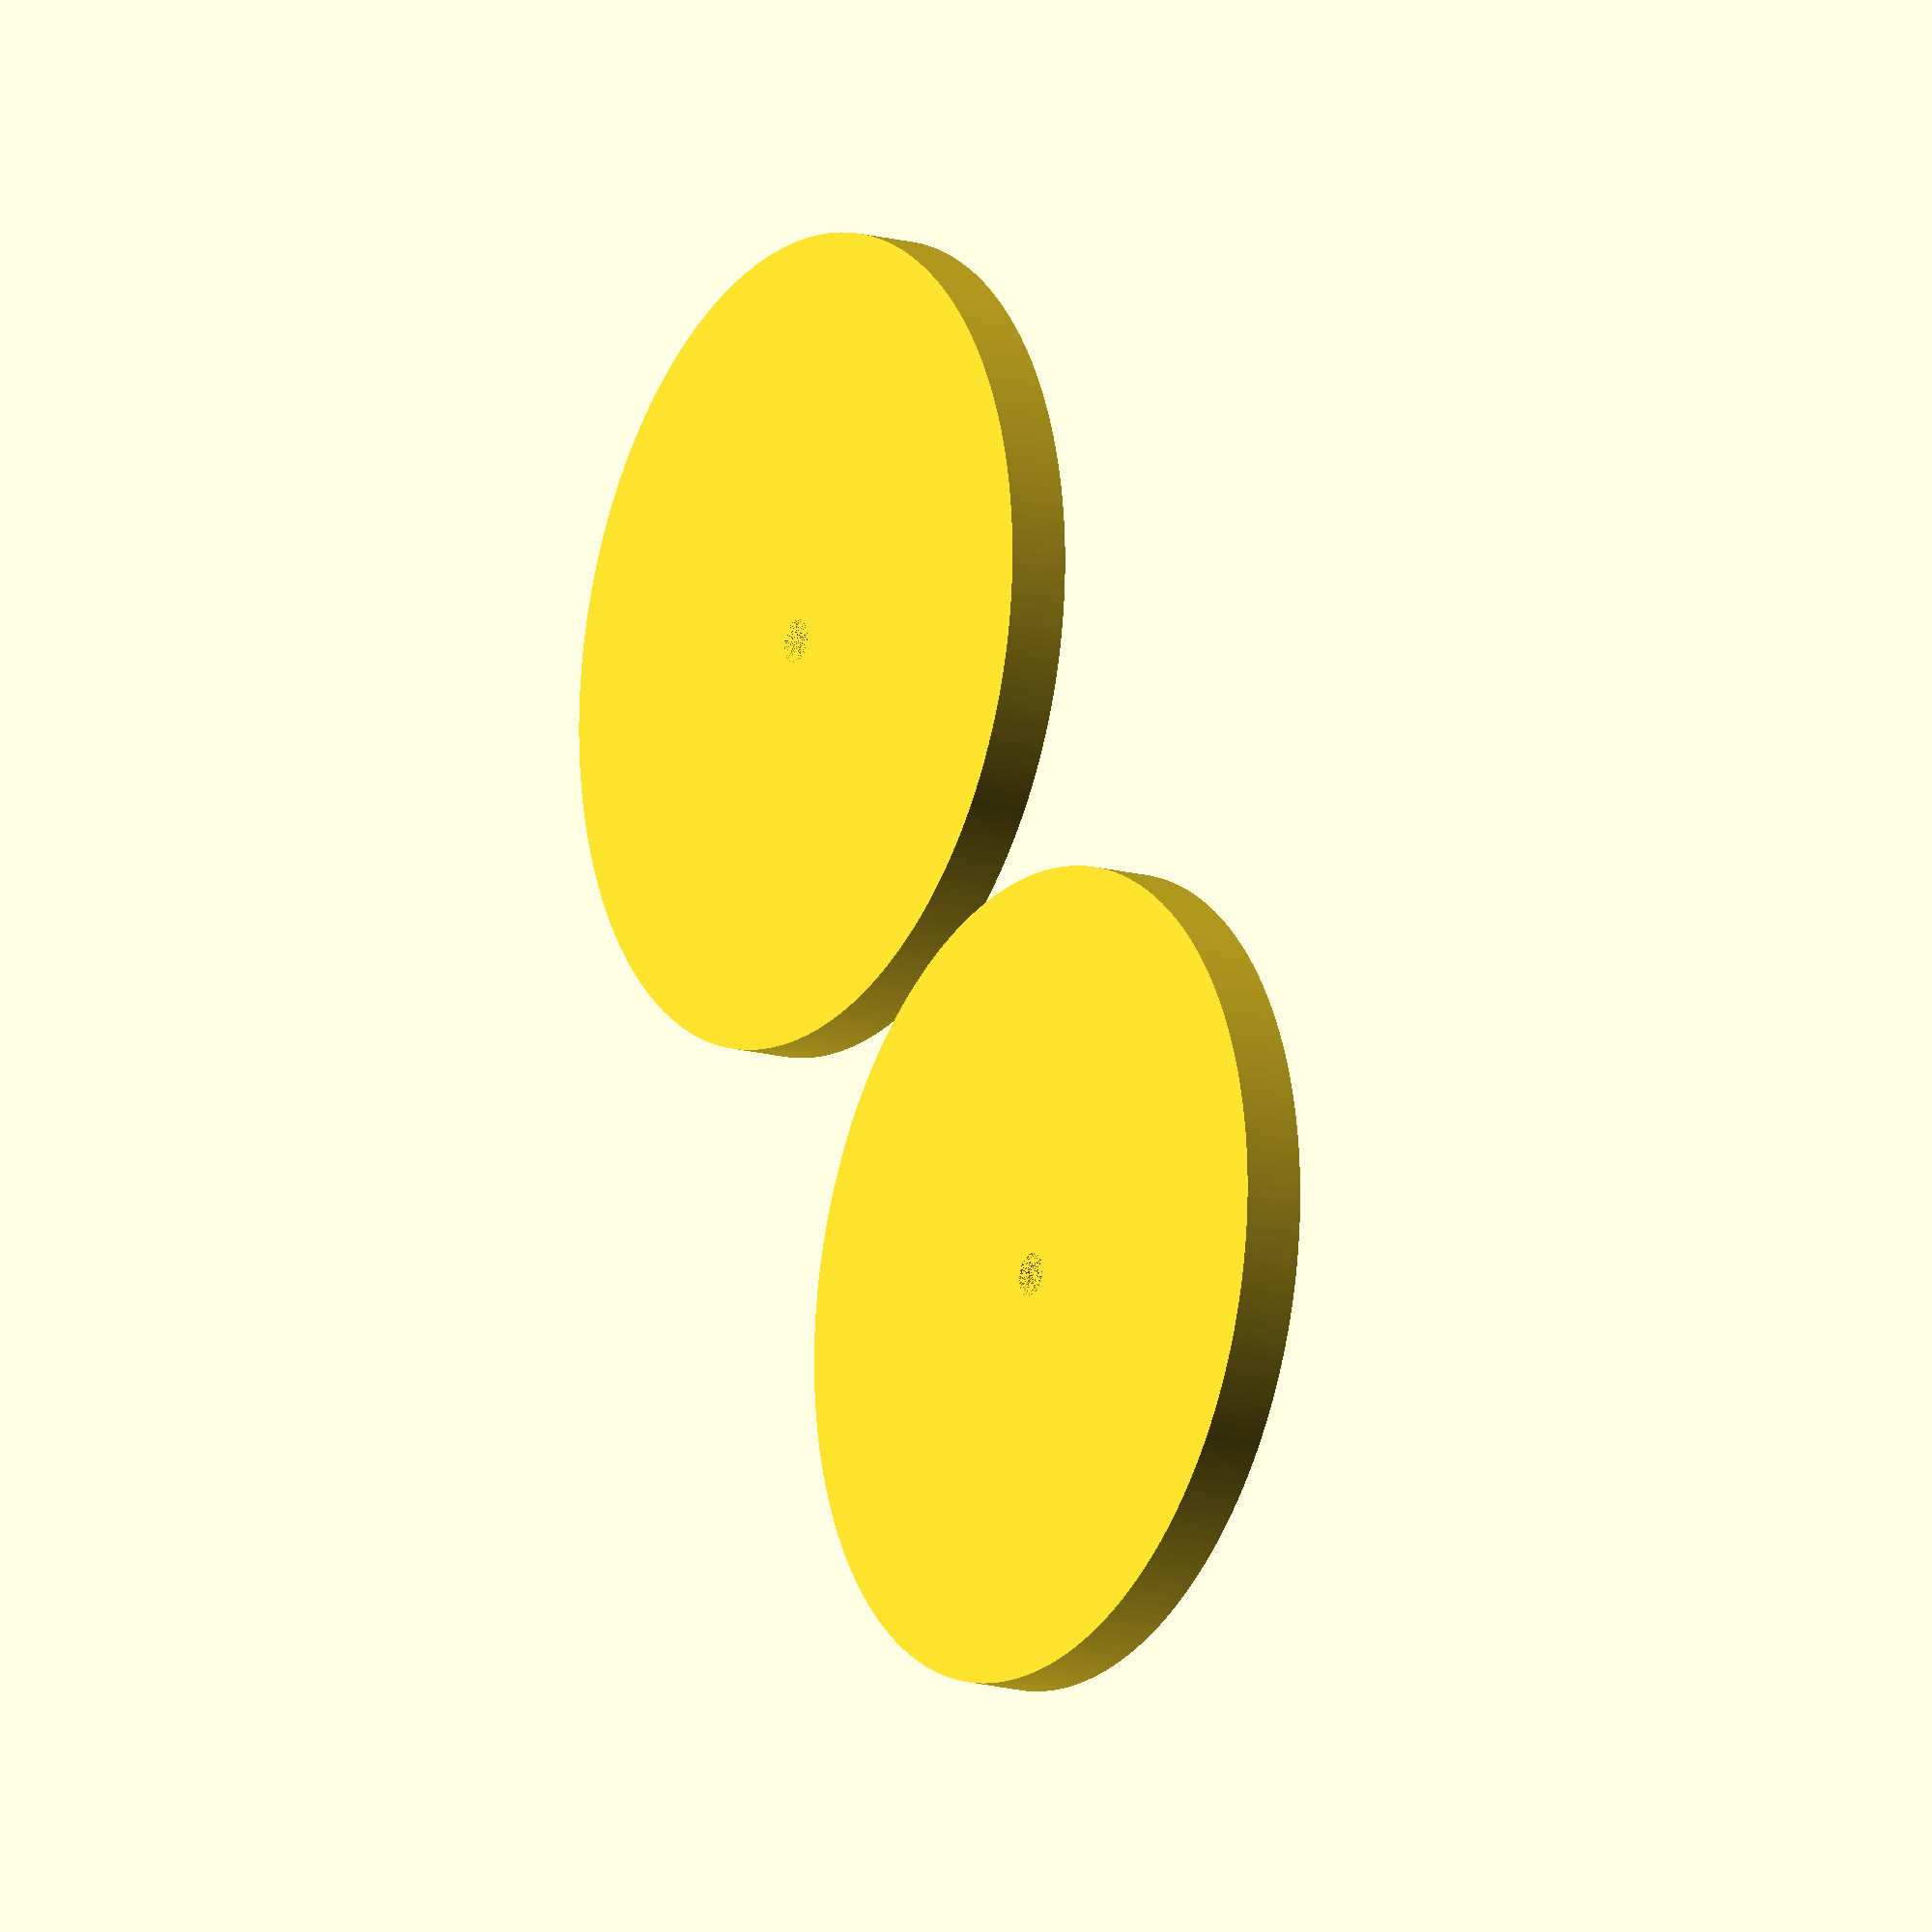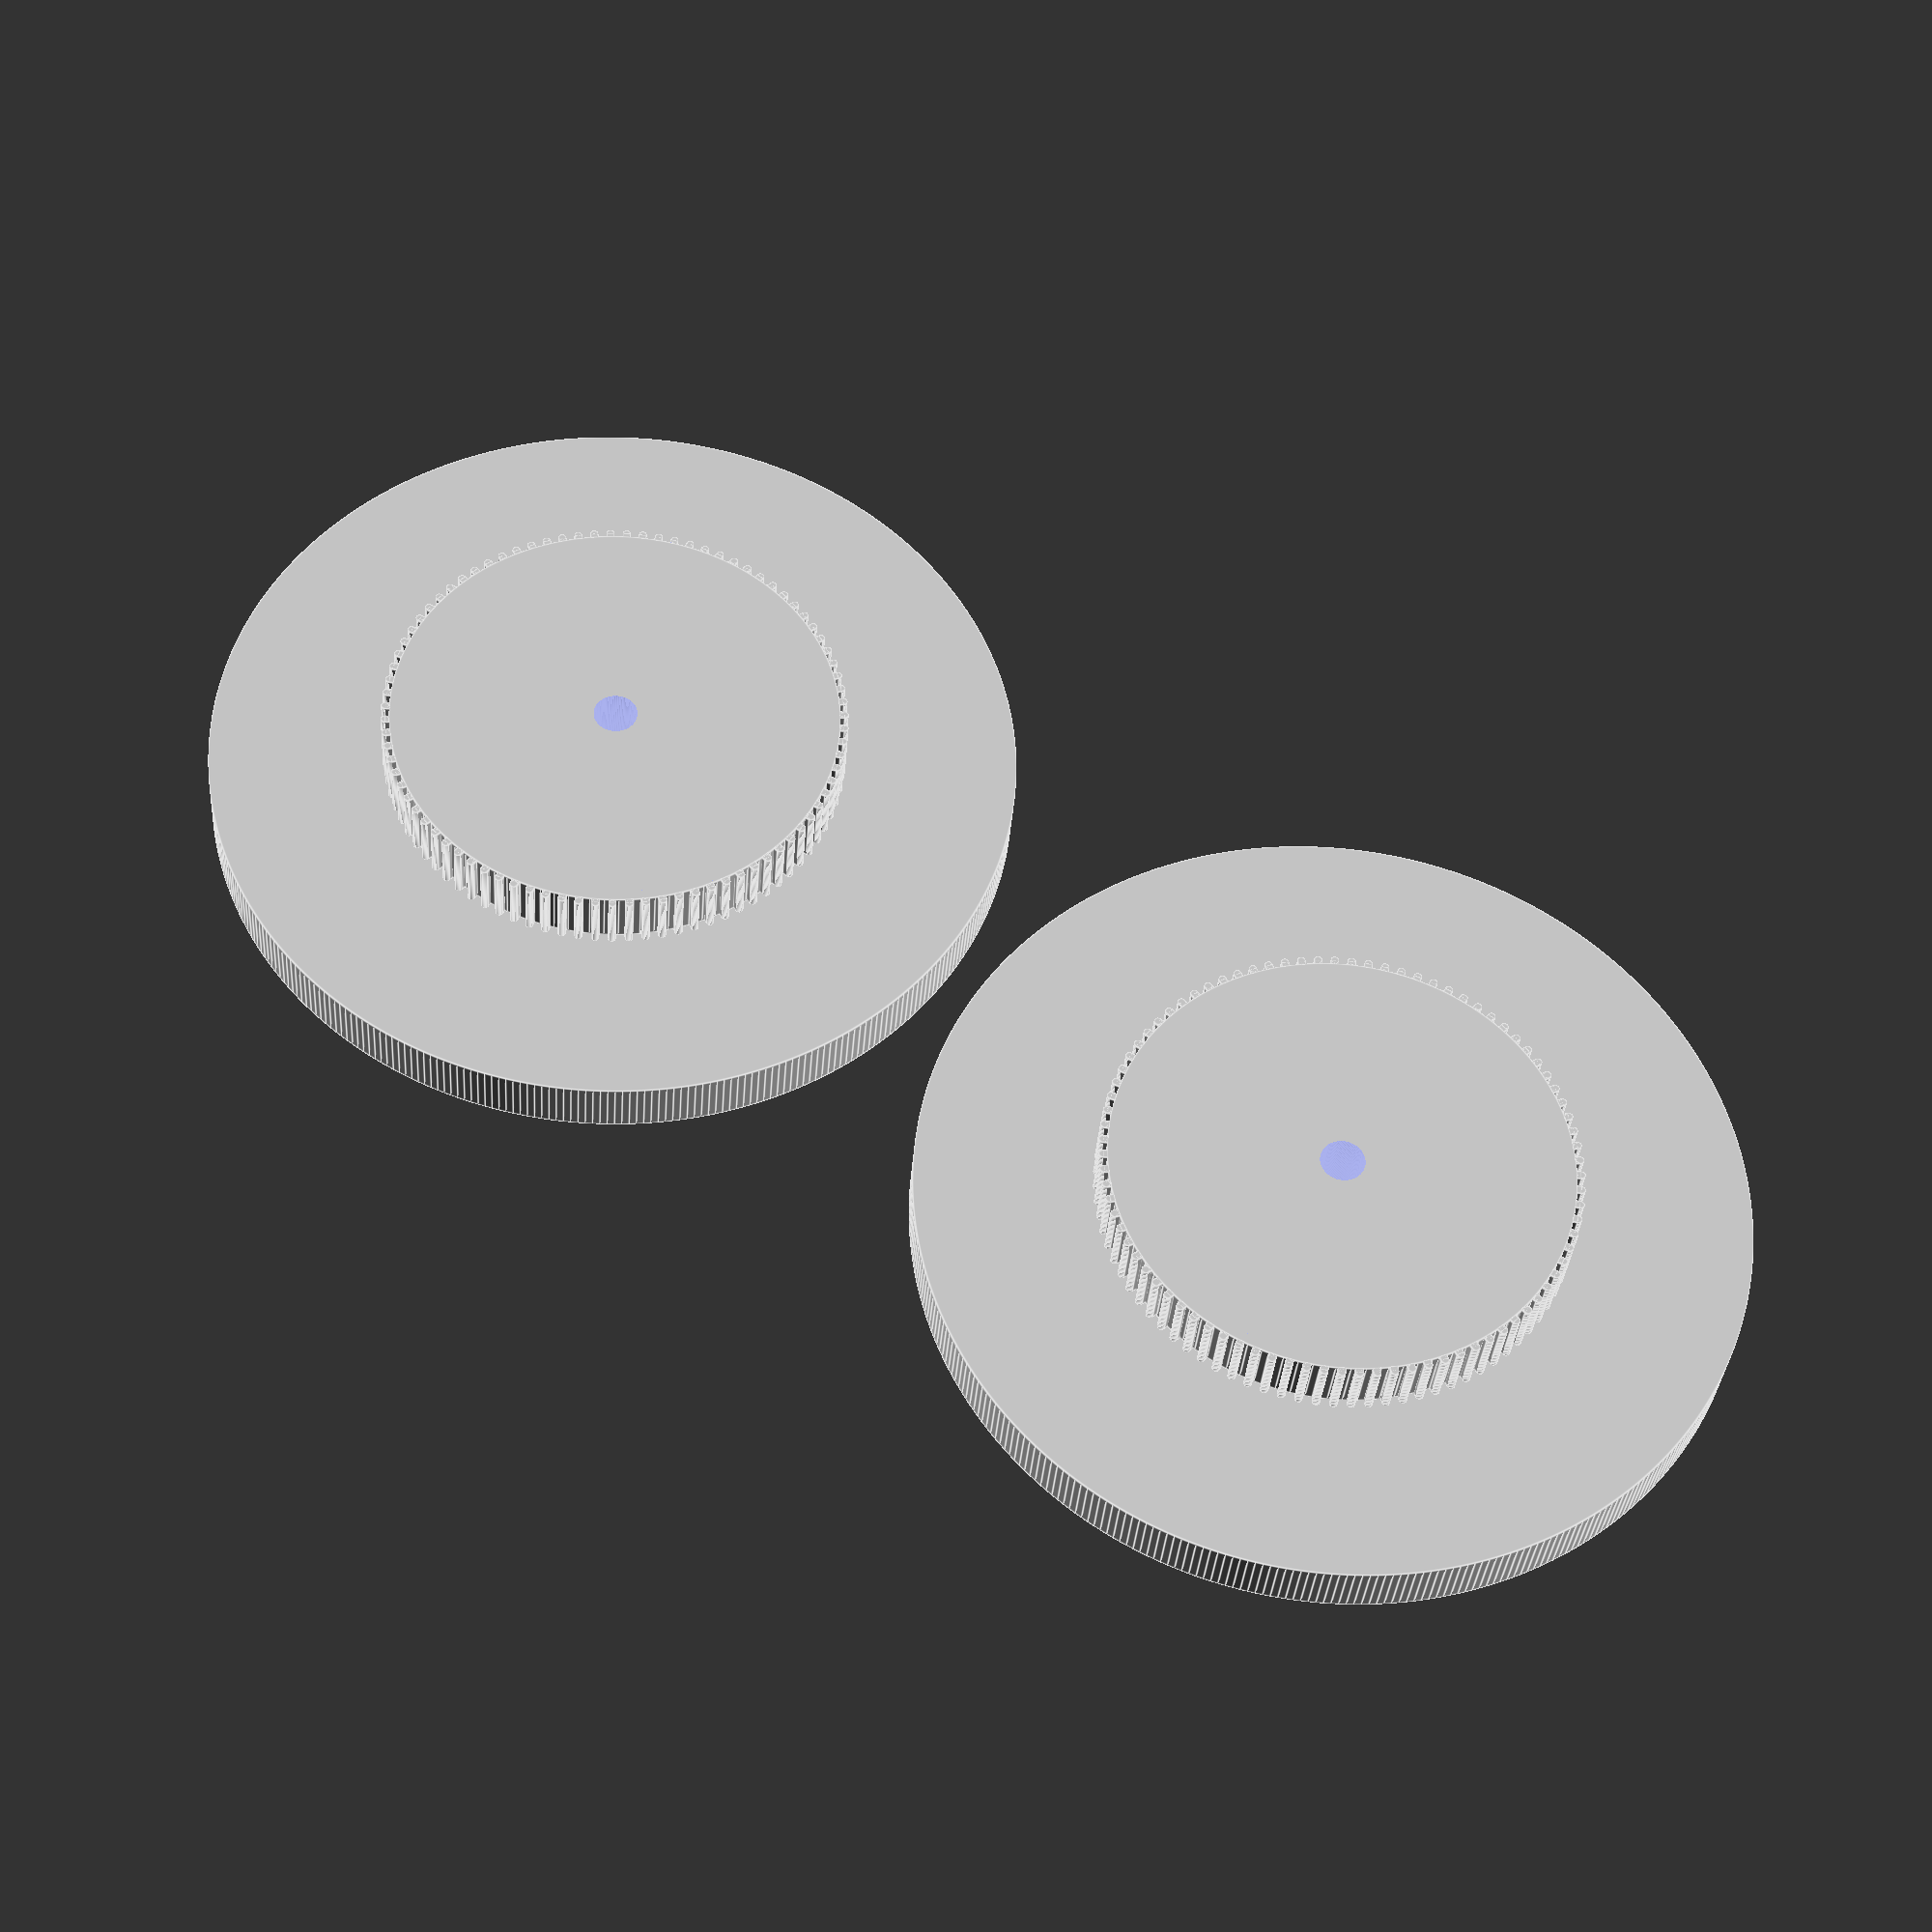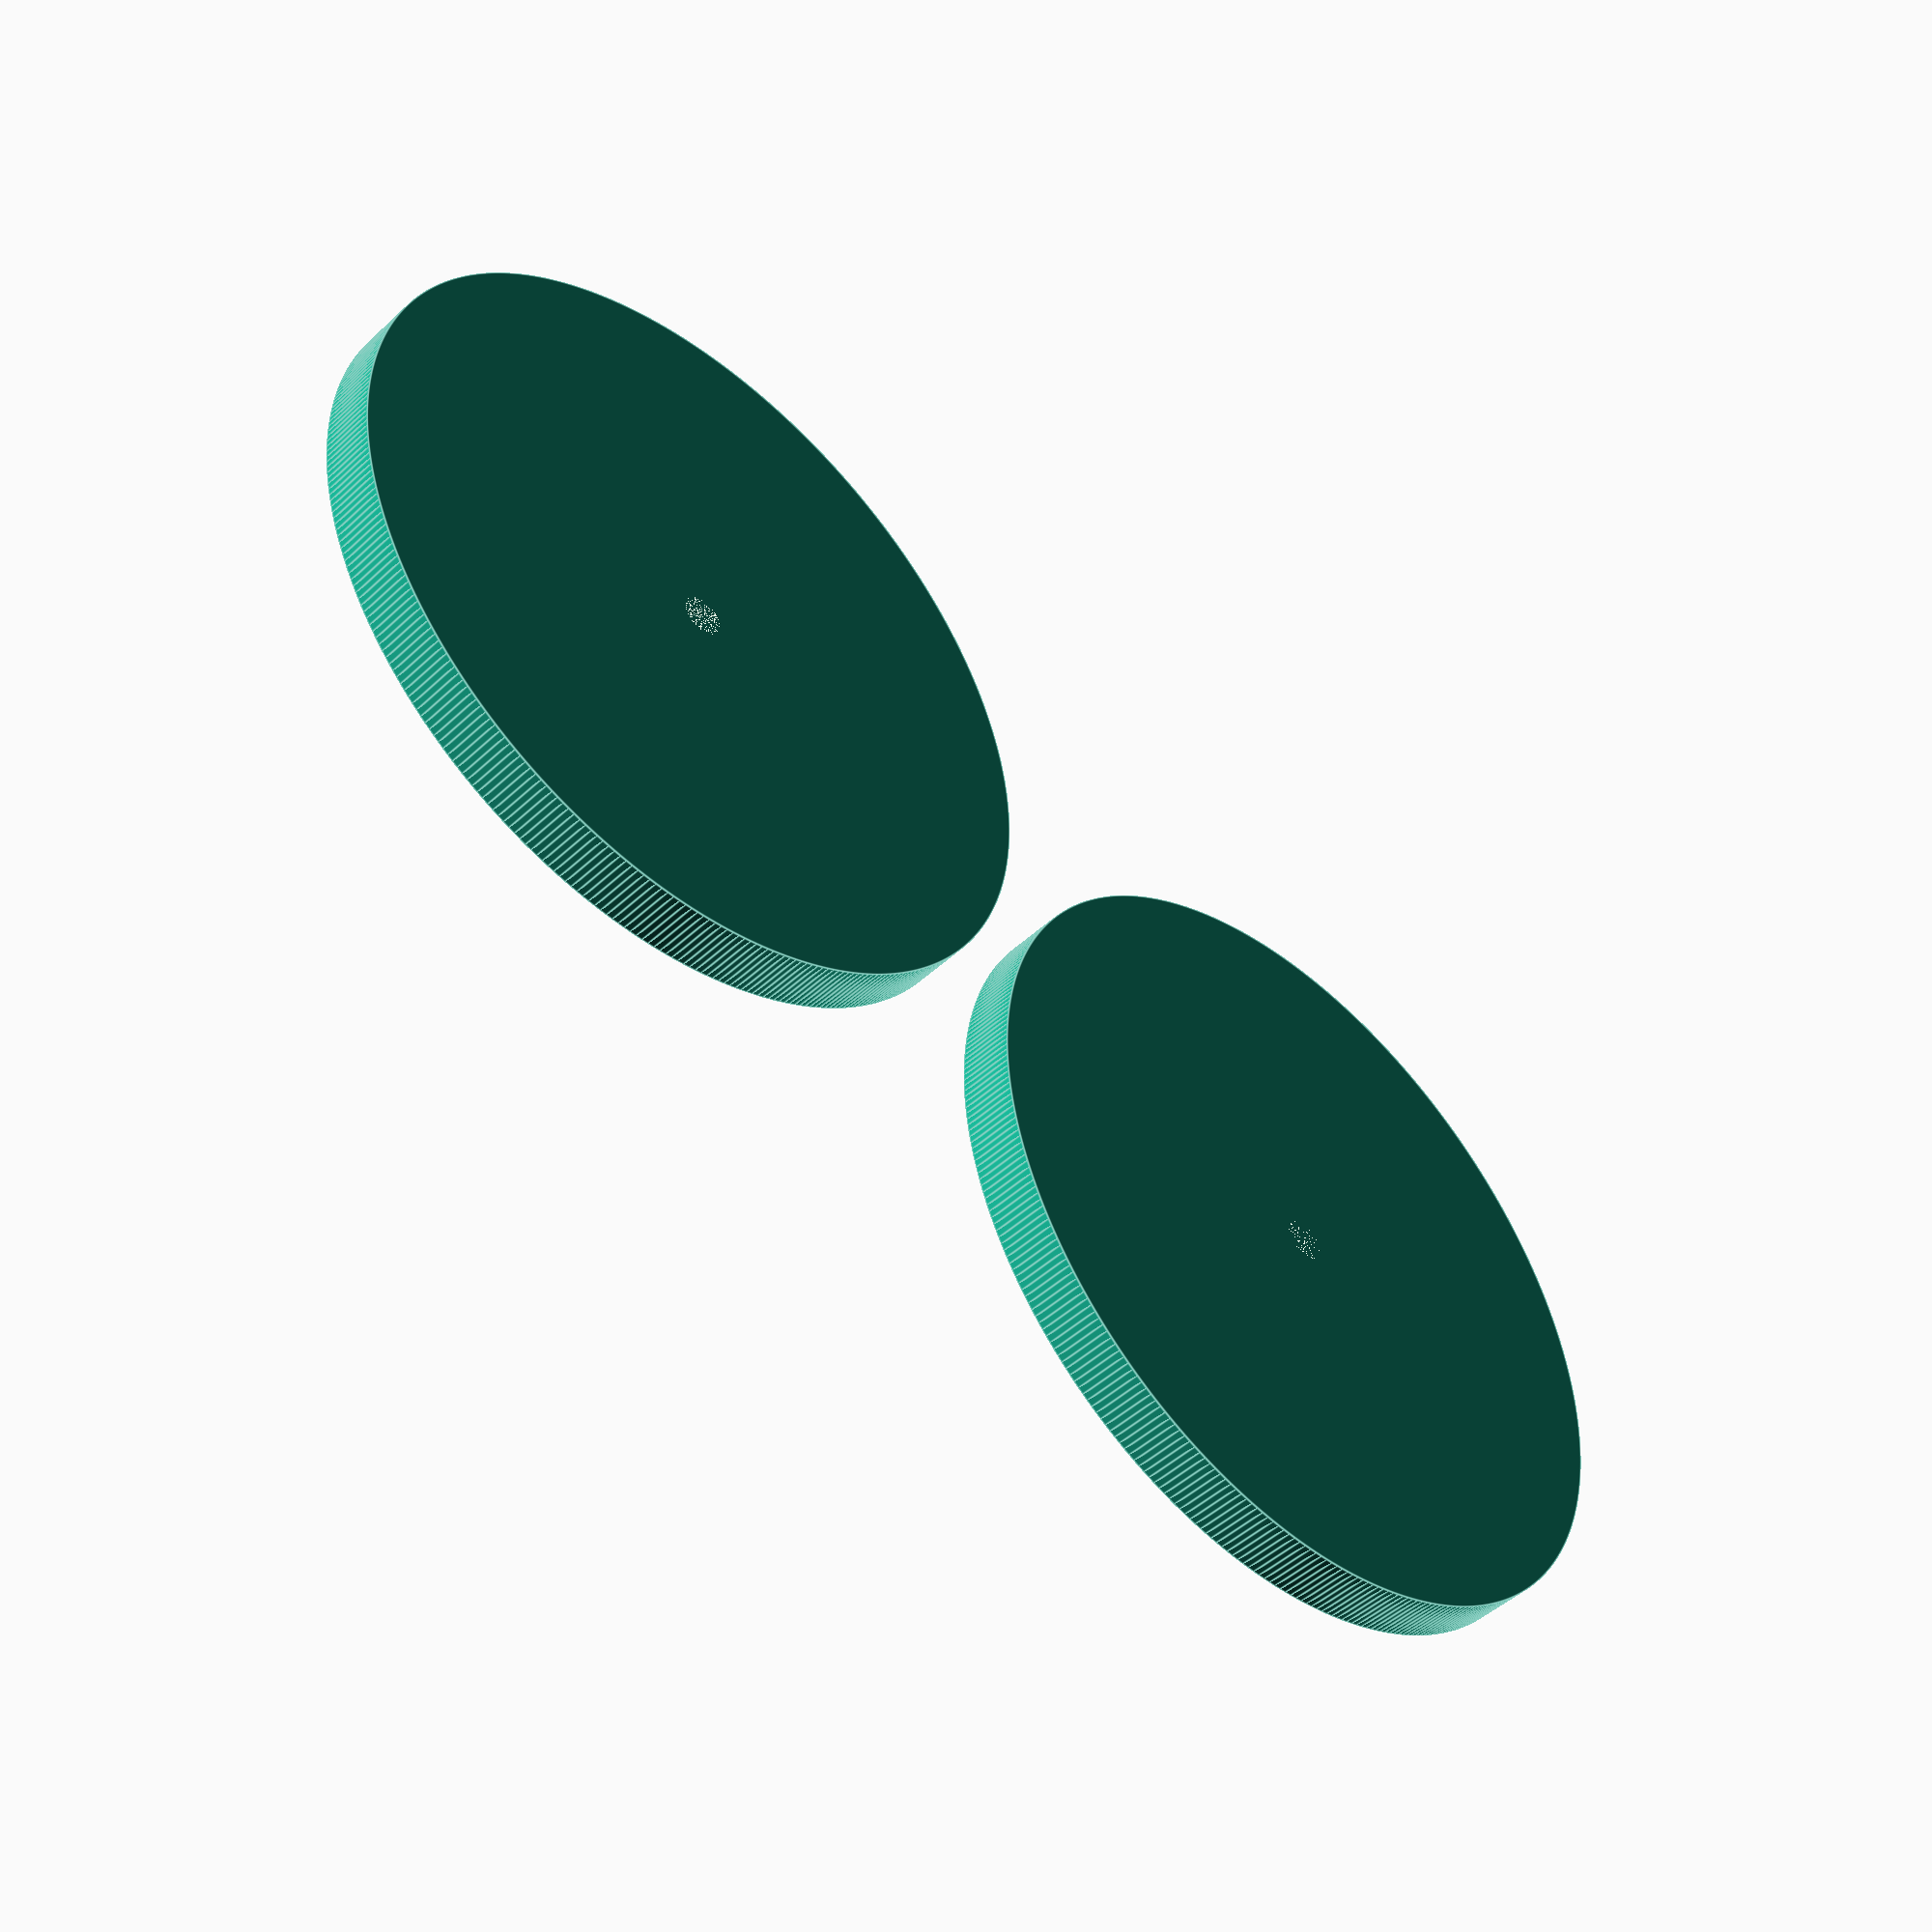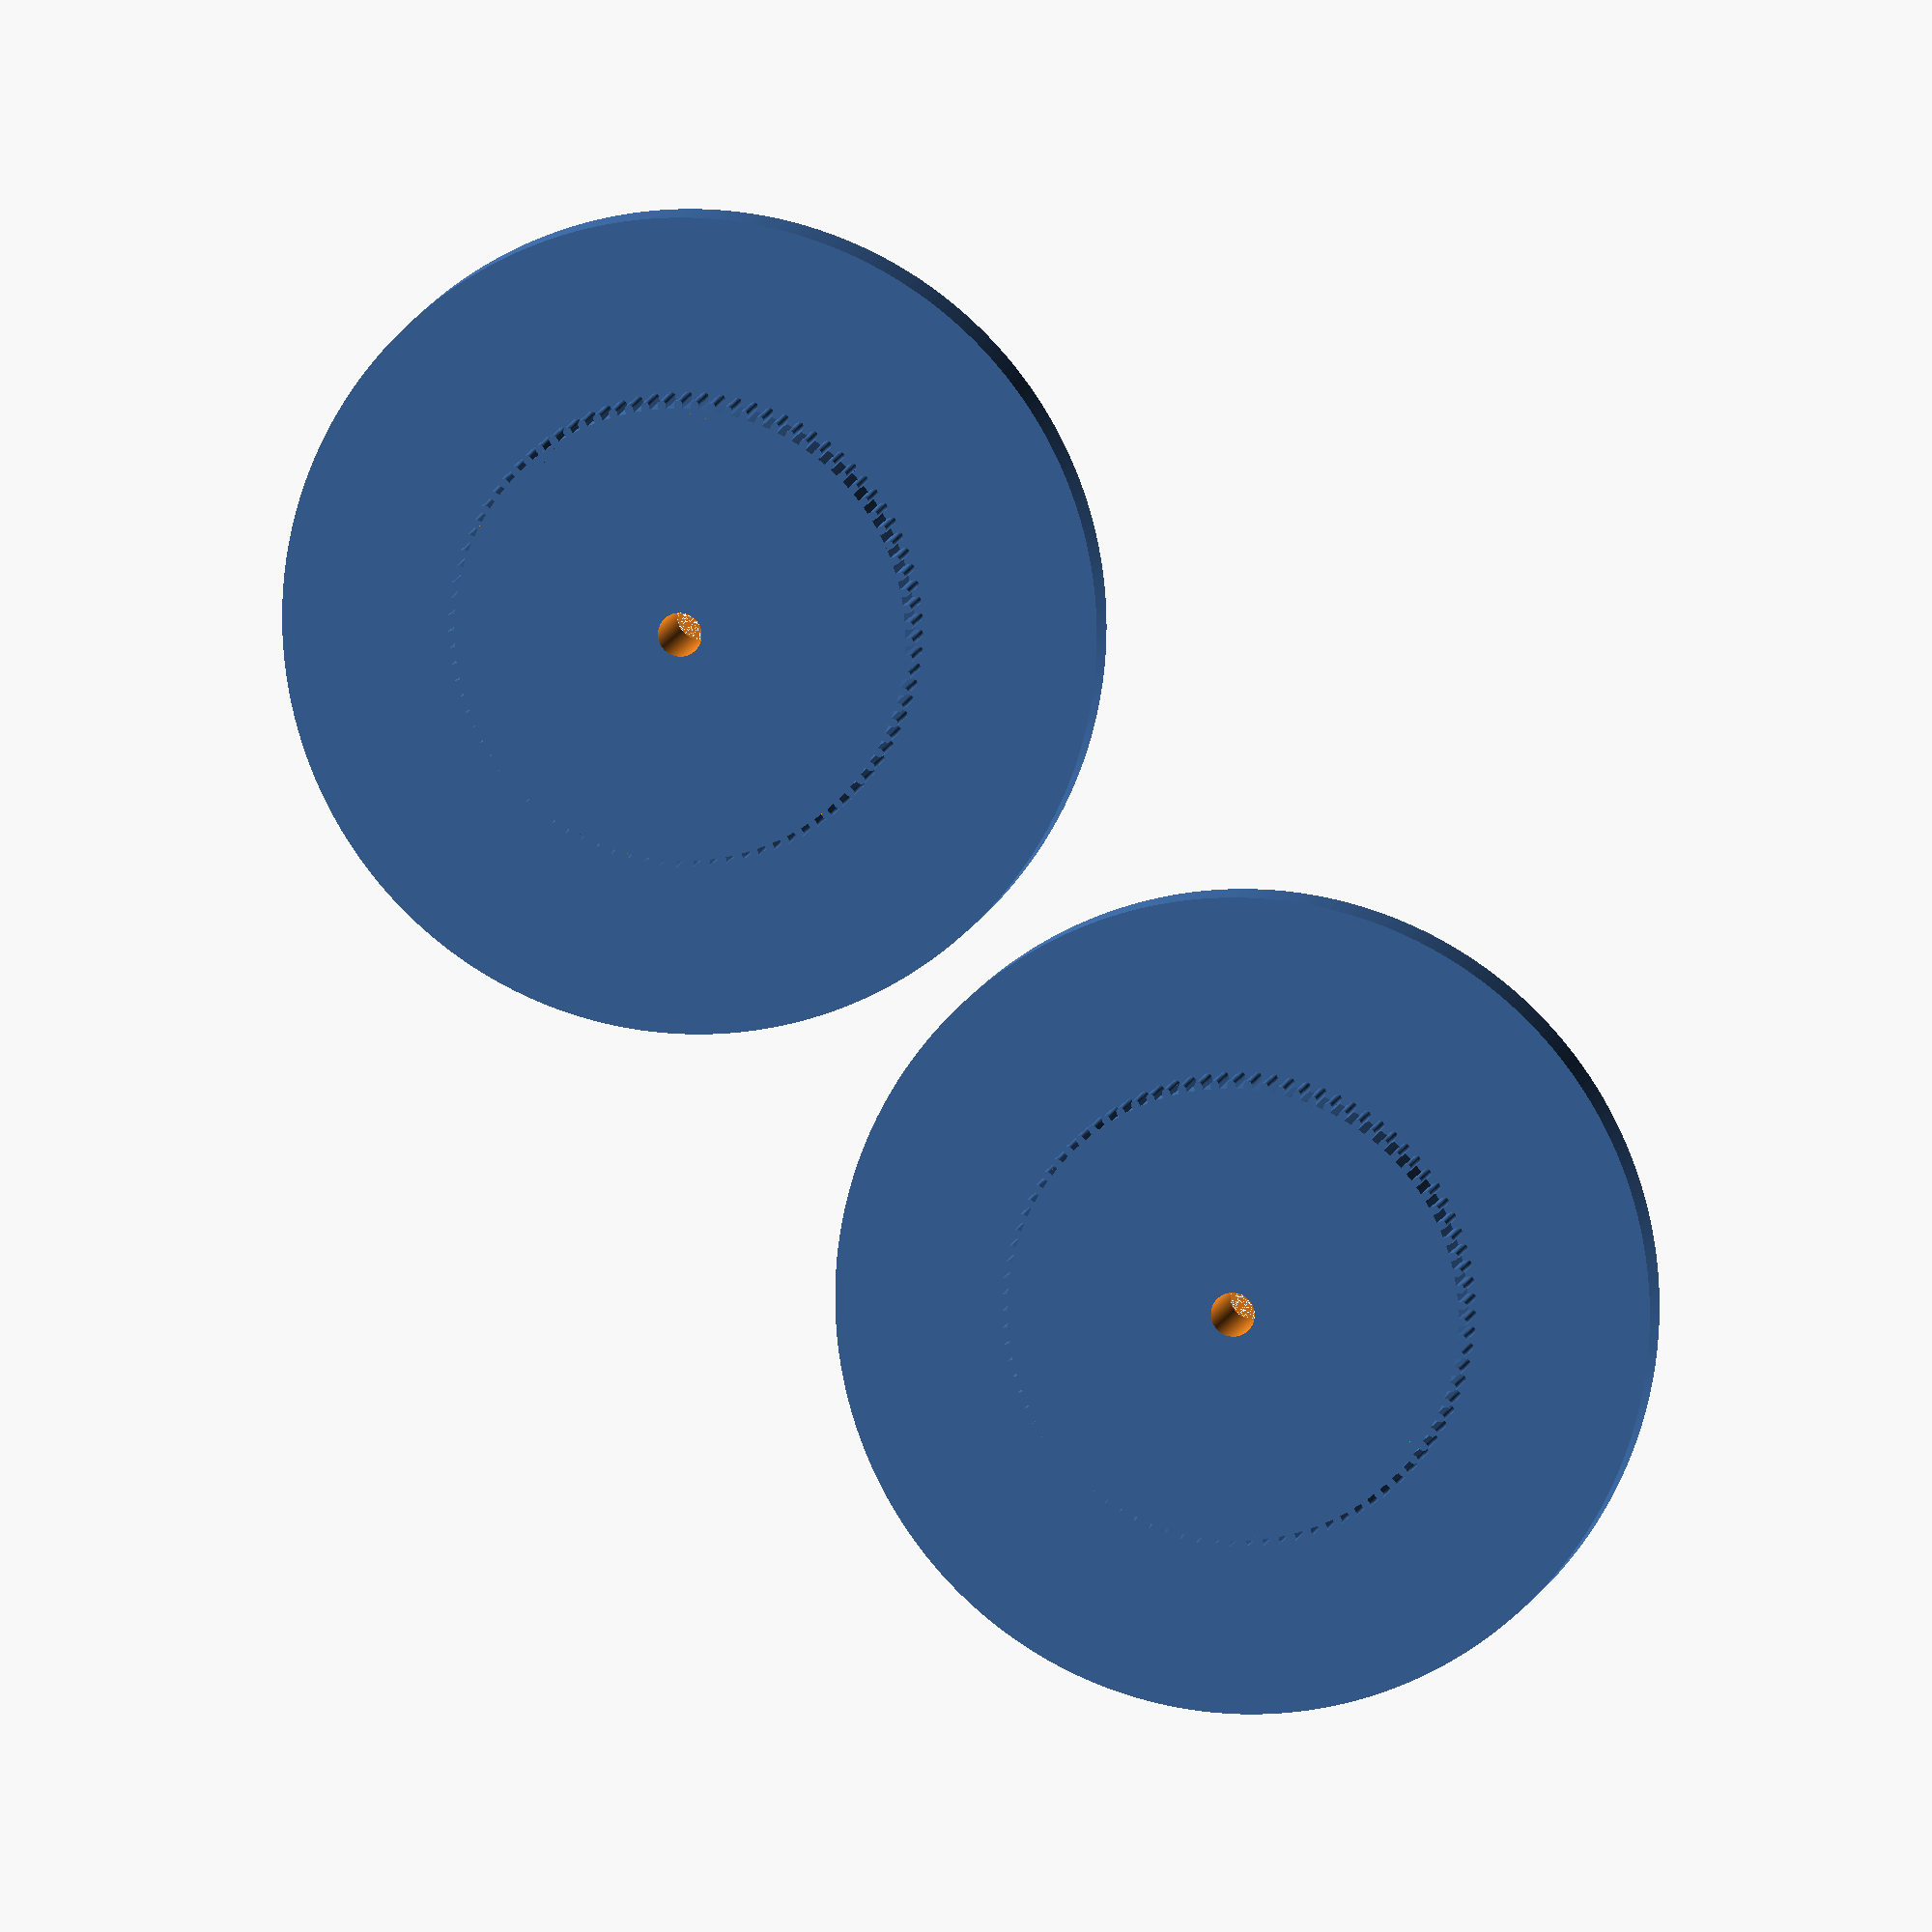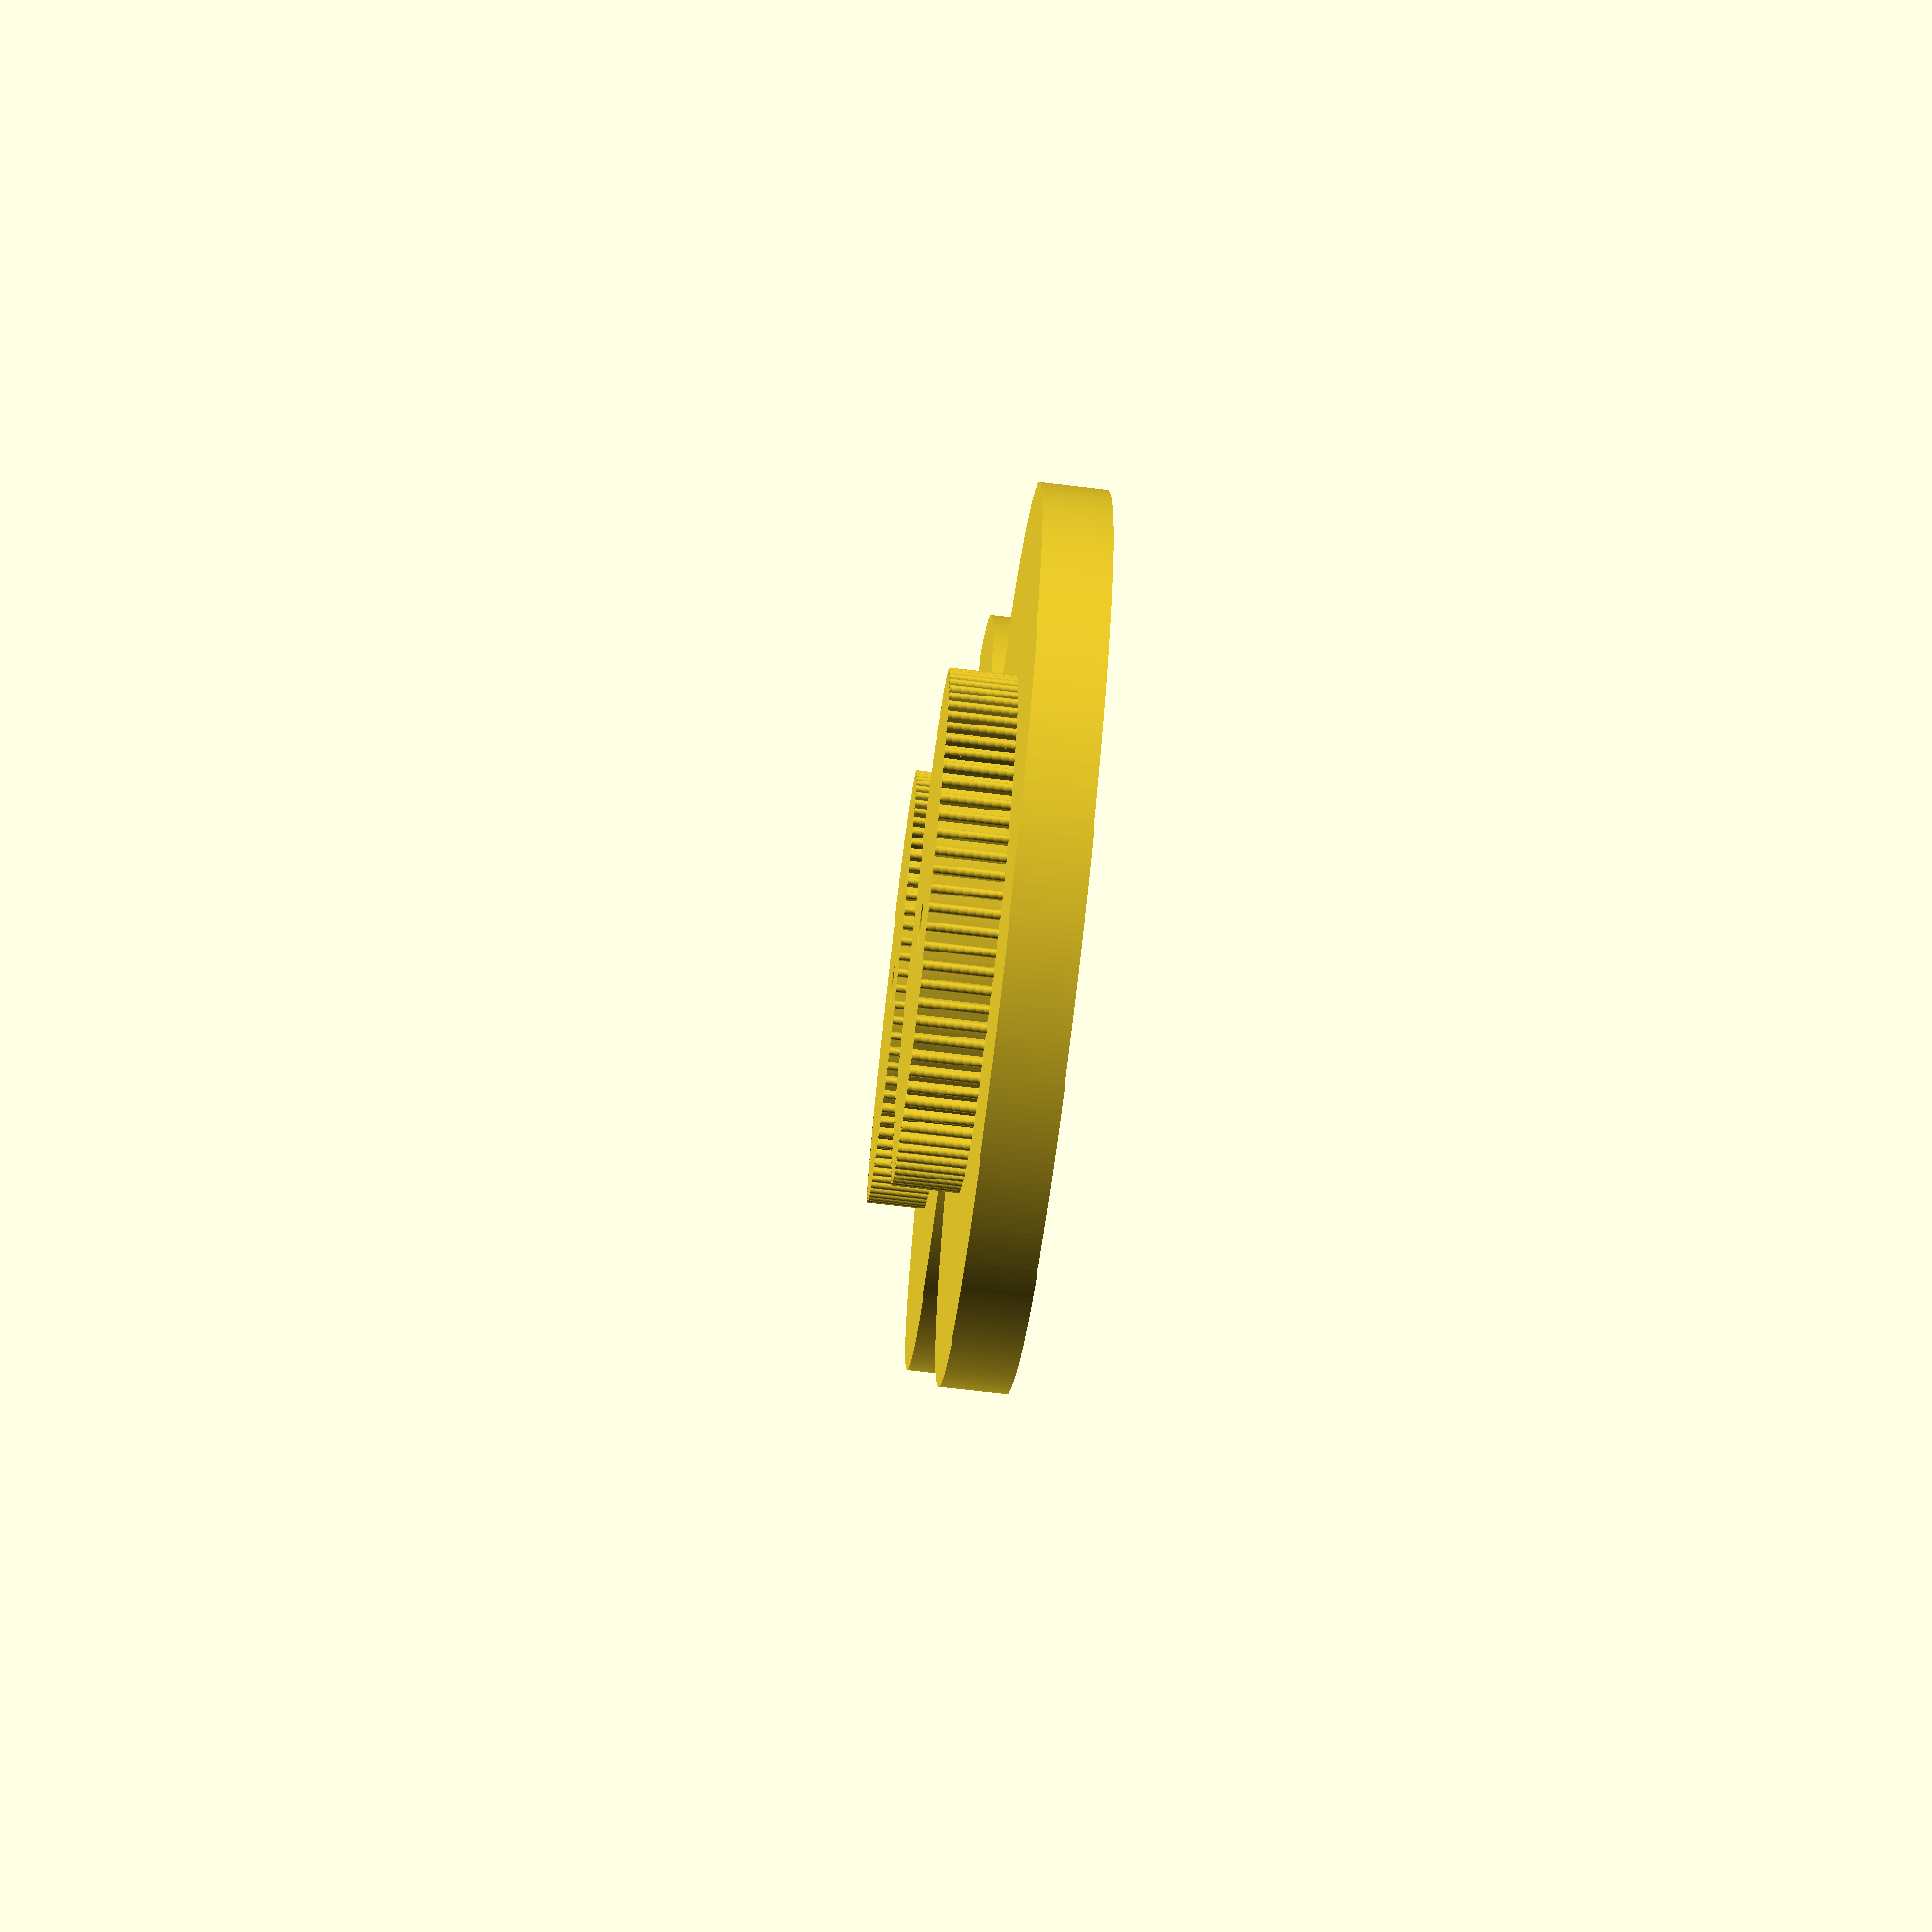
<openscad>
module tooth_(h)
{
  $fs=0.01;
  $fn=0;
  difference()
  {
    union()
    {
      translate([0, 0.4, 0])
        cylinder(r=0.8/2, h=h);
      translate([-0.4, -0.1, 0])
        cube([0.8, 0.5, h]);
    }
    translate([-0.4, -1, 0])
      cube([0.8, 1, h]);
  }
}

module gear_(h)
{
  r=22.1544;
  pi=3.1415926535897932385;
  l=2*pi*r;
  n=l/(0.8*2);
  echo("R=", r);
  echo("N=", n);
  echo("ratio=", n/16);
  cylinder(r=r, h=h, $fn=200);
  for(i=[0:n-1])
    rotate(i*[0, 0, 360/n])
      translate([0, r, 0])
        tooth_(h);
}

module wheel()
{
  h=6;
  difference()
  {
    union()
    {
      cylinder(h=h, r=40, $fs=0.1, $fn=1*360);
      translate([0, 0, h])
        gear_(h);
    }
    cylinder(r=4.3/2, h=2*h+1, $fn=1*360);
  }
}

for(i=[0:1])
  translate(i*[0, 80+5, 0])
    wheel();

</openscad>
<views>
elev=194.6 azim=210.7 roll=301.7 proj=o view=solid
elev=213.5 azim=304.7 roll=184.0 proj=p view=edges
elev=226.2 azim=249.1 roll=43.0 proj=p view=edges
elev=171.8 azim=320.3 roll=171.0 proj=o view=solid
elev=71.6 azim=157.7 roll=83.3 proj=p view=solid
</views>
